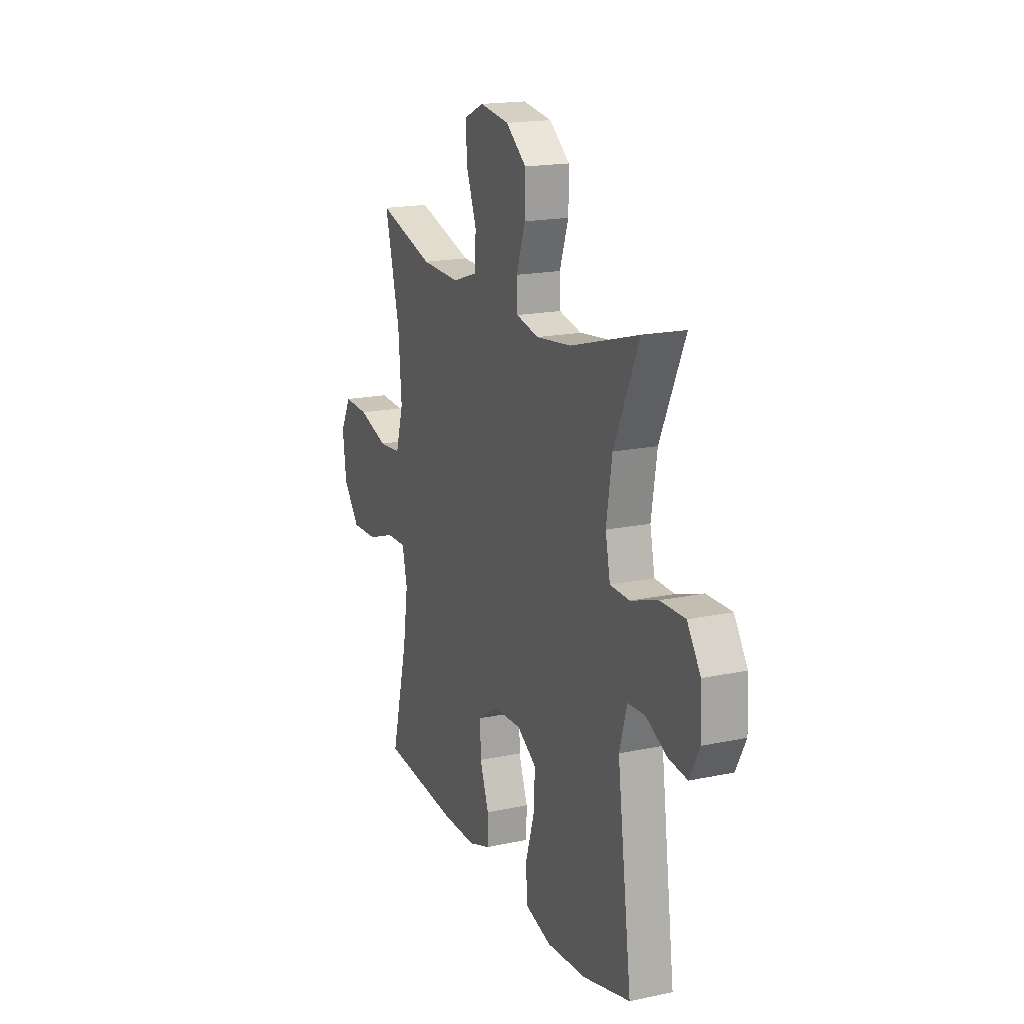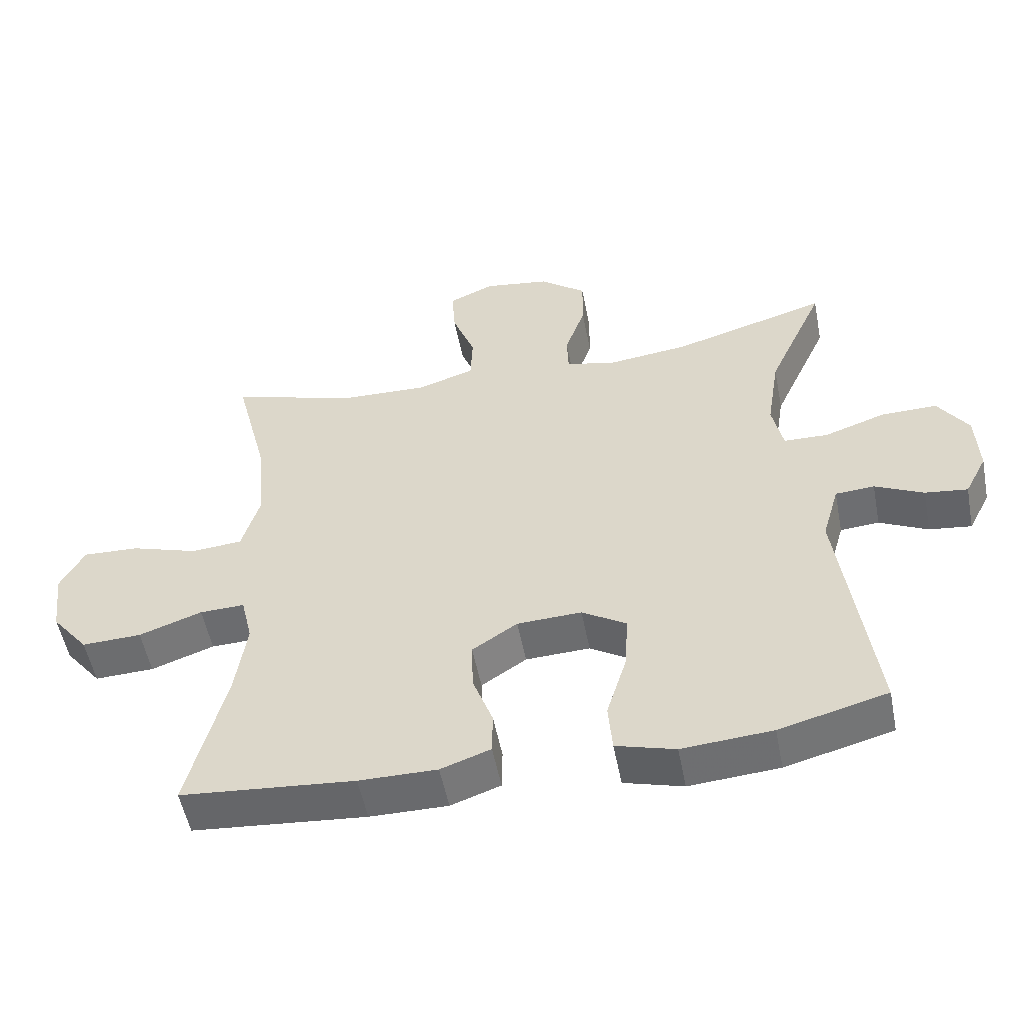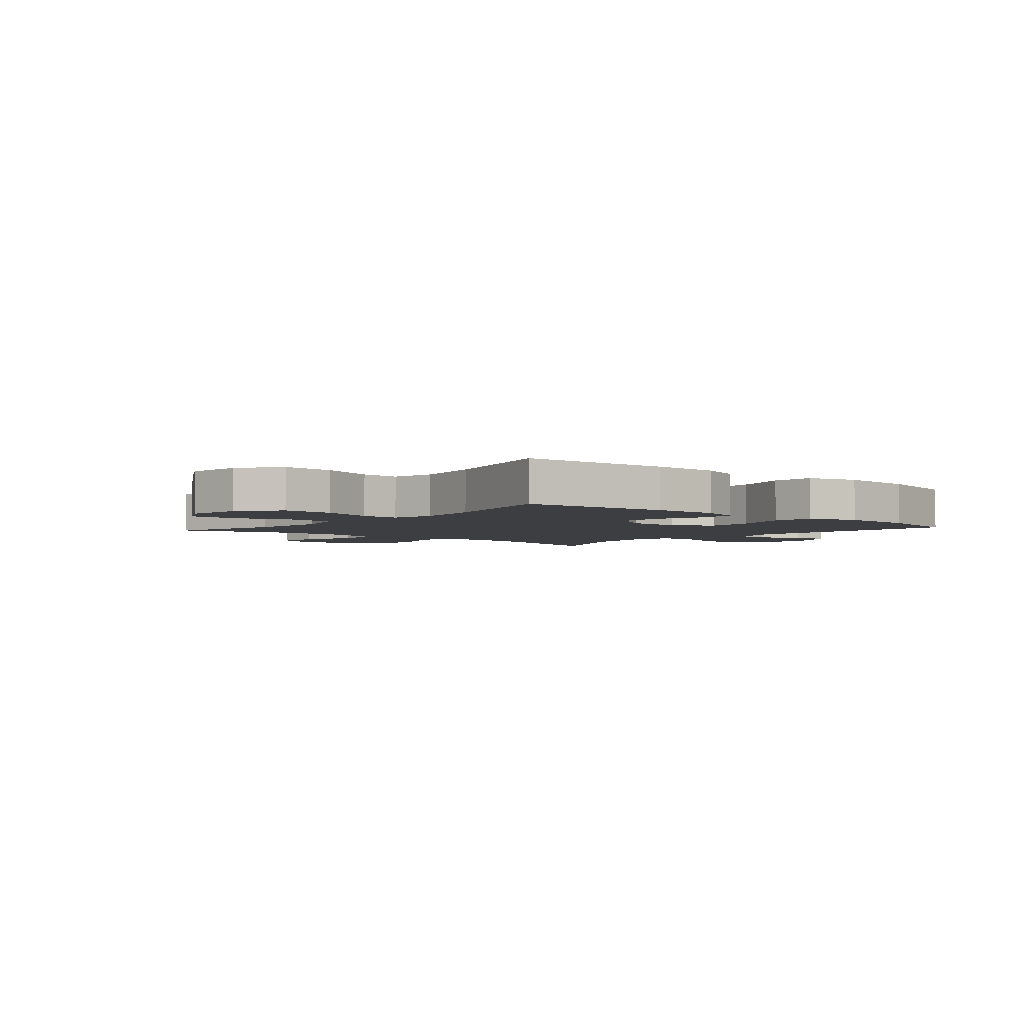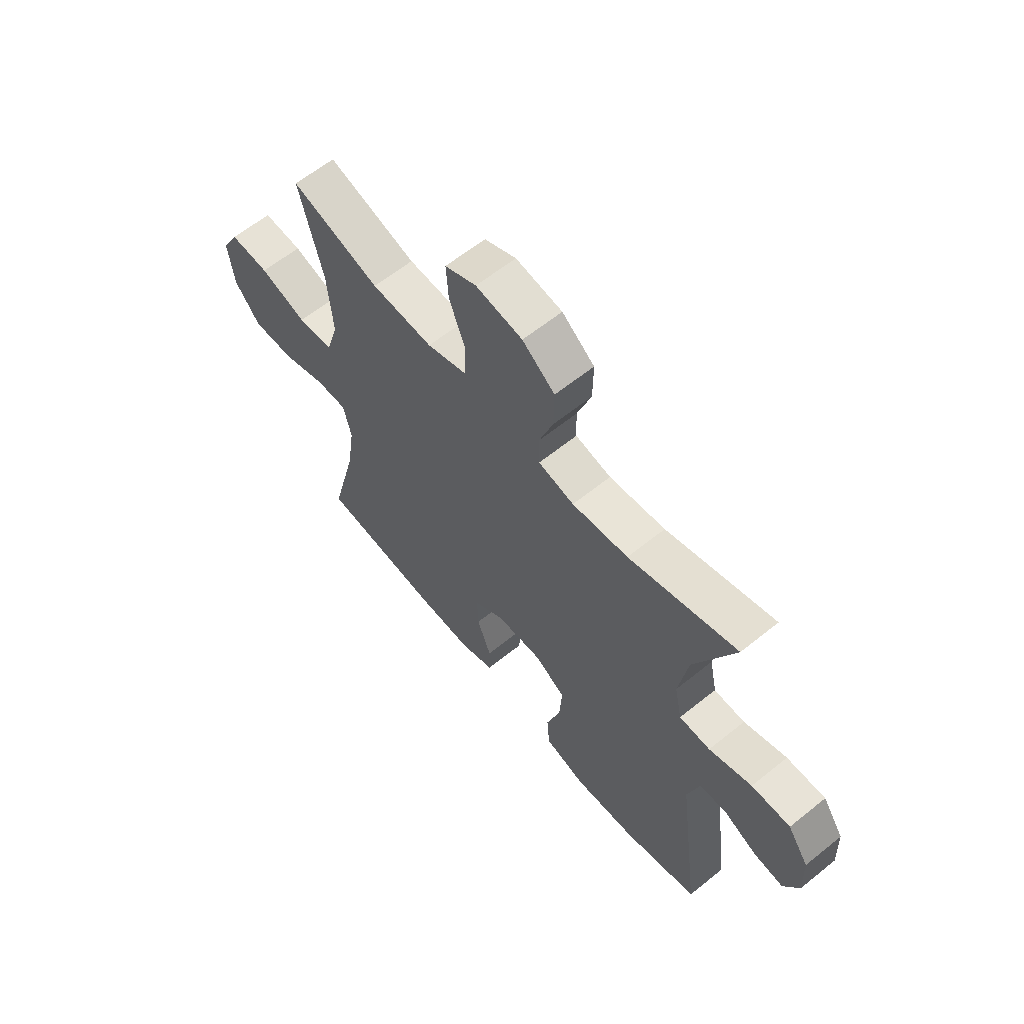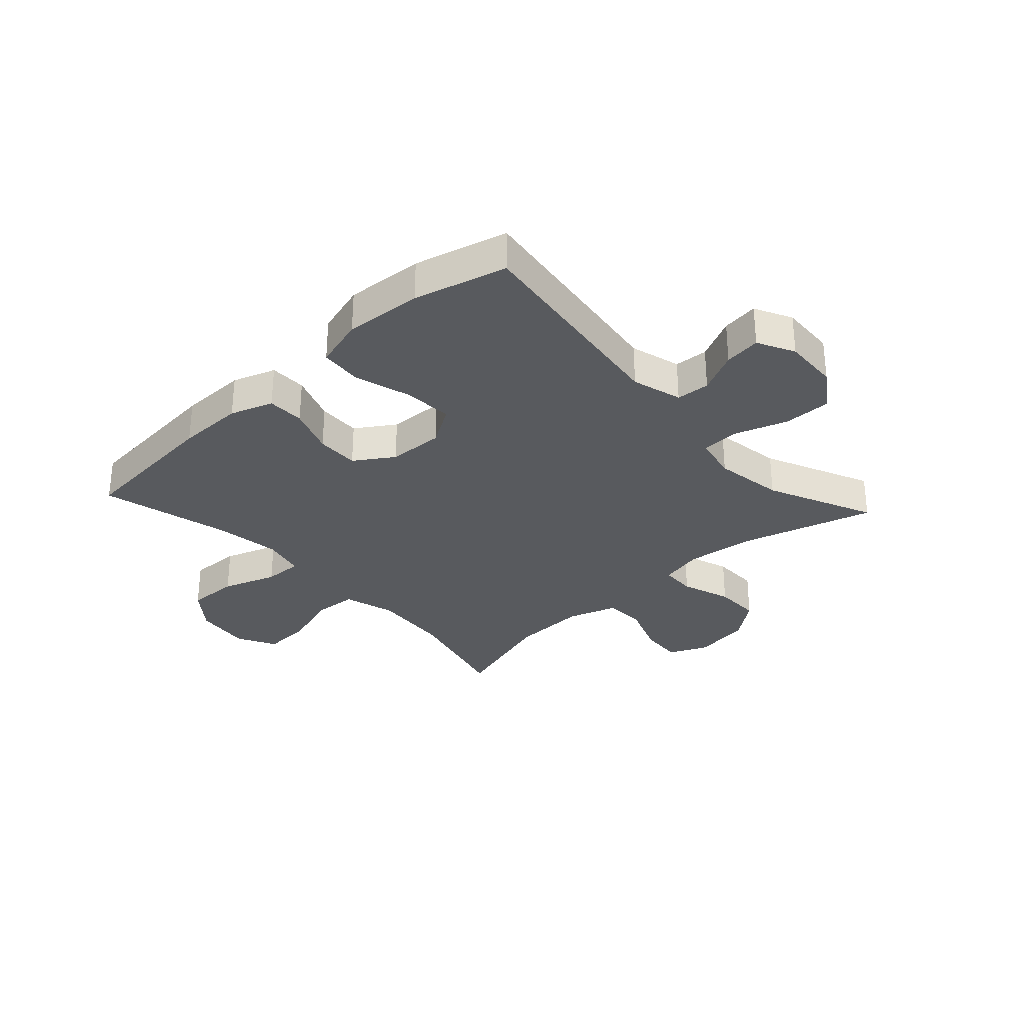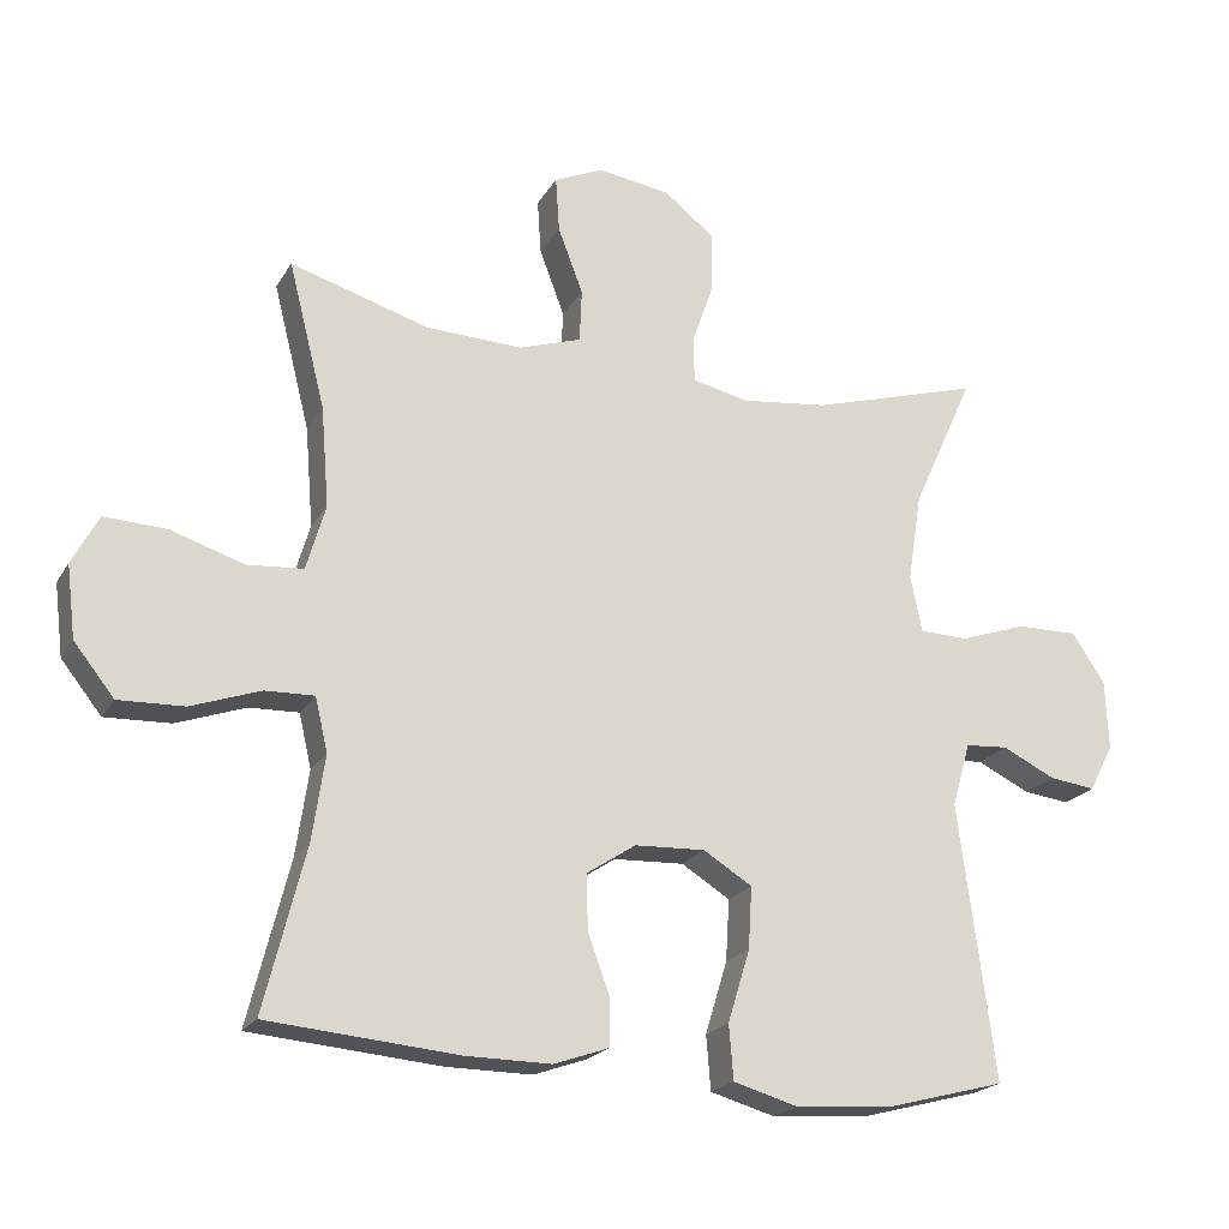
<metadata>
{"format":"obj","ext":"obj","renderer":"f3d","projection":"perspective","resolution":1024,"background":"white","views":[{"elev":17.8,"azim":-112.7,"up":"+Z"},{"elev":-53.3,"azim":-169.0,"up":"+Z"},{"elev":-3.6,"azim":139.5,"up":"+Y"},{"elev":62.0,"azim":-129.3,"up":"+Z"},{"elev":-31.1,"azim":-137.5,"up":"+Y"},{"elev":-20.7,"azim":157.6,"up":"+Z"}]}
</metadata>
<code>
v 0.5 0.07 0.5
v 0.45 0.07 0.302
v 0.439 0.07 0.166
v 0.465 0.07 0.077
v 0.541 0.07 0.071
v 0.641 0.07 0.103
v 0.725 0.07 0.107
v 0.761 0.07 0.04
v 0.749 0.07 -0.058
v 0.694 0.07 -0.127
v 0.605 0.07 -0.124
v 0.511 0.07 -0.091
v 0.444 0.07 -0.089
v 0.427 0.07 -0.162
v 0.444 0.07 -0.278
v 0.5 0.07 -0.5
v 0.241 0.07 -0.523
v 0.125 0.07 -0.524
v 0.051 0.07 -0.498
v 0.05 0.07 -0.434
v 0.08 0.07 -0.352
v 0.082 0.07 -0.278
v 0.015 0.07 -0.234
v -0.081 0.07 -0.23
v -0.147 0.07 -0.271
v -0.142 0.07 -0.355
v -0.112 0.07 -0.453
v -0.118 0.07 -0.527
v -0.206 0.07 -0.552
v -0.34 0.07 -0.542
v -0.5 0.07 -0.5
v -0.451 0.07 -0.126
v -0.476 0.07 -0.039
v -0.534 0.07 -0.035
v -0.606 0.07 -0.07
v -0.669 0.07 -0.078
v -0.702 0.07 -0.014
v -0.698 0.07 0.081
v -0.653 0.07 0.148
v -0.57 0.07 0.147
v -0.479 0.07 0.116
v -0.413 0.07 0.118
v -0.397 0.07 0.195
v -0.416 0.07 0.315
v -0.5 0.07 0.5
v -0.27 0.07 0.433
v -0.151 0.07 0.419
v -0.075 0.07 0.436
v -0.073 0.07 0.497
v -0.103 0.07 0.583
v -0.104 0.07 0.664
v -0.035 0.07 0.718
v 0.064 0.07 0.733
v 0.131 0.07 0.703
v 0.126 0.07 0.628
v 0.092 0.07 0.538
v 0.095 0.07 0.466
v 0.18 0.07 0.438
v 0.311 0.07 0.443
v 0.5 0 0.5
v 0.45 0 0.302
v 0.439 0 0.166
v 0.465 0 0.077
v 0.541 0 0.071
v 0.641 0 0.103
v 0.725 0 0.107
v 0.761 0 0.04
v 0.749 0 -0.058
v 0.694 0 -0.127
v 0.605 0 -0.124
v 0.511 0 -0.091
v 0.444 0 -0.089
v 0.427 0 -0.162
v 0.444 0 -0.278
v 0.5 0 -0.5
v 0.241 0 -0.523
v 0.125 0 -0.524
v 0.051 0 -0.498
v 0.05 0 -0.434
v 0.08 0 -0.352
v 0.082 0 -0.278
v 0.015 0 -0.234
v -0.081 0 -0.23
v -0.147 0 -0.271
v -0.142 0 -0.355
v -0.112 0 -0.453
v -0.118 0 -0.527
v -0.206 0 -0.552
v -0.34 0 -0.542
v -0.5 0 -0.5
v -0.451 0 -0.126
v -0.476 0 -0.039
v -0.534 0 -0.035
v -0.606 0 -0.07
v -0.669 0 -0.078
v -0.702 0 -0.014
v -0.698 0 0.081
v -0.653 0 0.148
v -0.57 0 0.147
v -0.479 0 0.116
v -0.413 0 0.118
v -0.397 0 0.195
v -0.416 0 0.315
v -0.5 0 0.5
v -0.27 0 0.433
v -0.151 0 0.419
v -0.075 0 0.436
v -0.073 0 0.497
v -0.103 0 0.583
v -0.104 0 0.664
v -0.035 0 0.718
v 0.064 0 0.733
v 0.131 0 0.703
v 0.126 0 0.628
v 0.092 0 0.538
v 0.095 0 0.466
v 0.18 0 0.438
v 0.311 0 0.443
f 54 55 56
f 53 54 56
f 52 53 56
f 51 52 56
f 50 51 56
f 49 50 56
f 48 49 56 57
f 47 48 57 58
f 44 45 46
f 43 44 46 47
f 47 58 59
f 43 47 59
f 42 43 59
f 39 40 41
f 38 39 41
f 37 38 41
f 36 37 41
f 35 36 41
f 34 35 41
f 33 34 41 42
f 30 31 32
f 29 30 32
f 28 29 32
f 27 28 32
f 26 27 32
f 32 33 42
f 26 32 42
f 25 26 42
f 19 20 21
f 18 19 21
f 17 18 21
f 16 17 21
f 15 16 21
f 14 15 21 22
f 13 14 22 23
f 10 11 12
f 9 10 12
f 8 9 12
f 7 8 12
f 6 7 12
f 5 6 12
f 4 5 12 13
f 13 23 24
f 4 13 24
f 3 4 24
f 59 1 2
f 25 42 59
f 24 25 59
f 3 24 59
f 2 3 59
f 115 114 113
f 115 113 112
f 115 112 111
f 115 111 110
f 115 110 109
f 115 109 108
f 116 115 108 107
f 117 116 107 106
f 105 104 103
f 106 105 103 102
f 118 117 106
f 118 106 102
f 118 102 101
f 100 99 98
f 100 98 97
f 100 97 96
f 100 96 95
f 100 95 94
f 100 94 93
f 101 100 93 92
f 91 90 89
f 91 89 88
f 91 88 87
f 91 87 86
f 91 86 85
f 101 92 91
f 101 91 85
f 101 85 84
f 80 79 78
f 80 78 77
f 80 77 76
f 80 76 75
f 80 75 74
f 81 80 74 73
f 82 81 73 72
f 71 70 69
f 71 69 68
f 71 68 67
f 71 67 66
f 71 66 65
f 71 65 64
f 72 71 64 63
f 83 82 72
f 83 72 63
f 83 63 62
f 61 60 118
f 118 101 84
f 118 84 83
f 118 83 62
f 118 62 61
f 1 60 61 2
f 2 61 62 3
f 3 62 63 4
f 4 63 64 5
f 5 64 65 6
f 6 65 66 7
f 7 66 67 8
f 8 67 68 9
f 9 68 69 10
f 10 69 70 11
f 11 70 71 12
f 12 71 72 13
f 13 72 73 14
f 14 73 74 15
f 15 74 75 16
f 16 75 76 17
f 17 76 77 18
f 18 77 78 19
f 19 78 79 20
f 20 79 80 21
f 21 80 81 22
f 22 81 82 23
f 23 82 83 24
f 24 83 84 25
f 25 84 85 26
f 26 85 86 27
f 27 86 87 28
f 28 87 88 29
f 29 88 89 30
f 30 89 90 31
f 31 90 91 32
f 32 91 92 33
f 33 92 93 34
f 34 93 94 35
f 35 94 95 36
f 36 95 96 37
f 37 96 97 38
f 38 97 98 39
f 39 98 99 40
f 40 99 100 41
f 41 100 101 42
f 42 101 102 43
f 43 102 103 44
f 44 103 104 45
f 45 104 105 46
f 46 105 106 47
f 47 106 107 48
f 48 107 108 49
f 49 108 109 50
f 50 109 110 51
f 51 110 111 52
f 52 111 112 53
f 53 112 113 54
f 54 113 114 55
f 55 114 115 56
f 56 115 116 57
f 57 116 117 58
f 58 117 118 59
f 59 118 60 1

</code>
